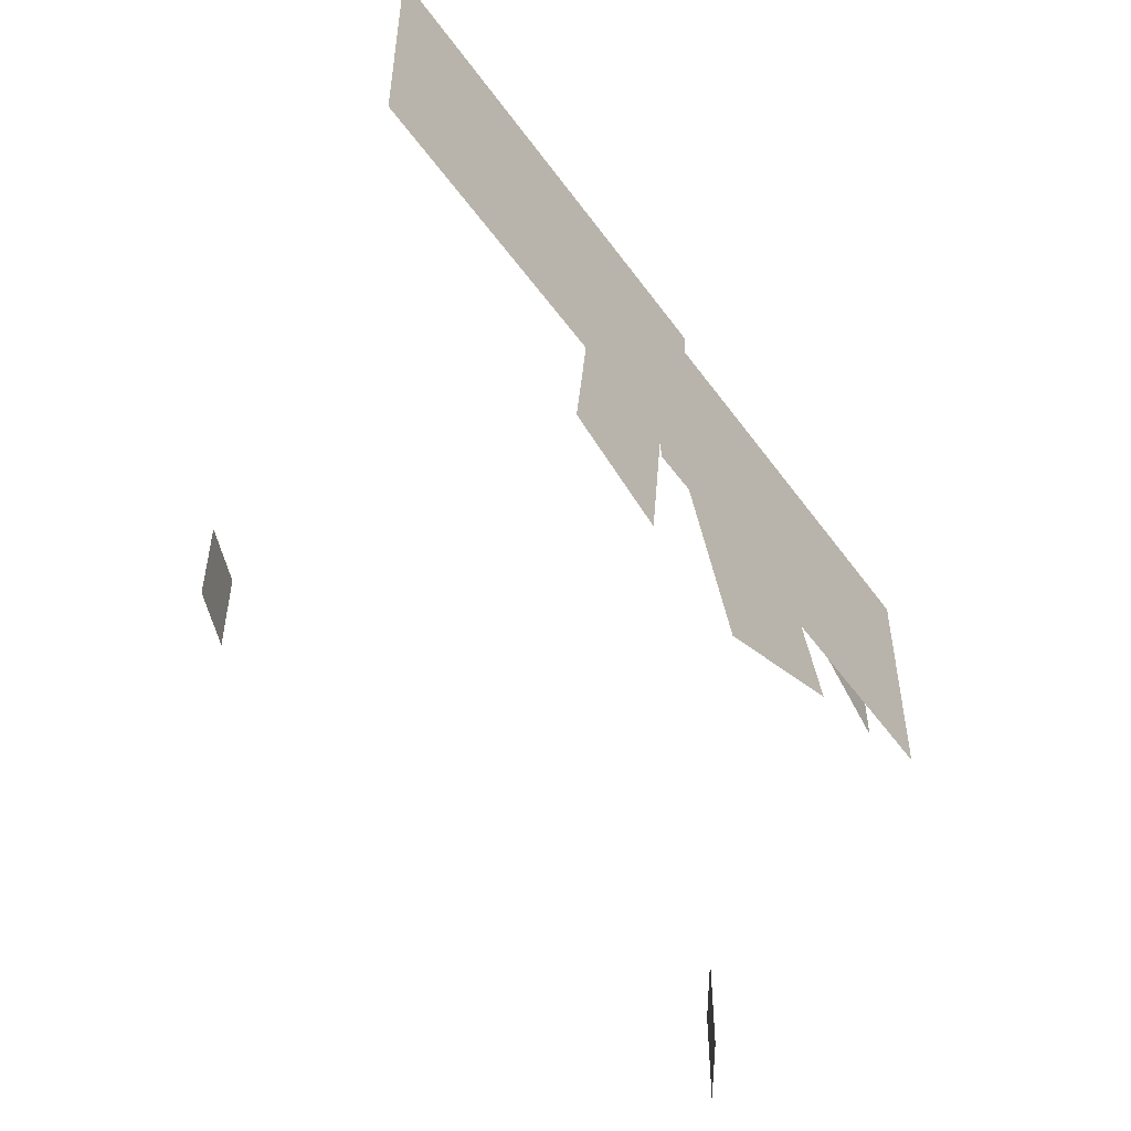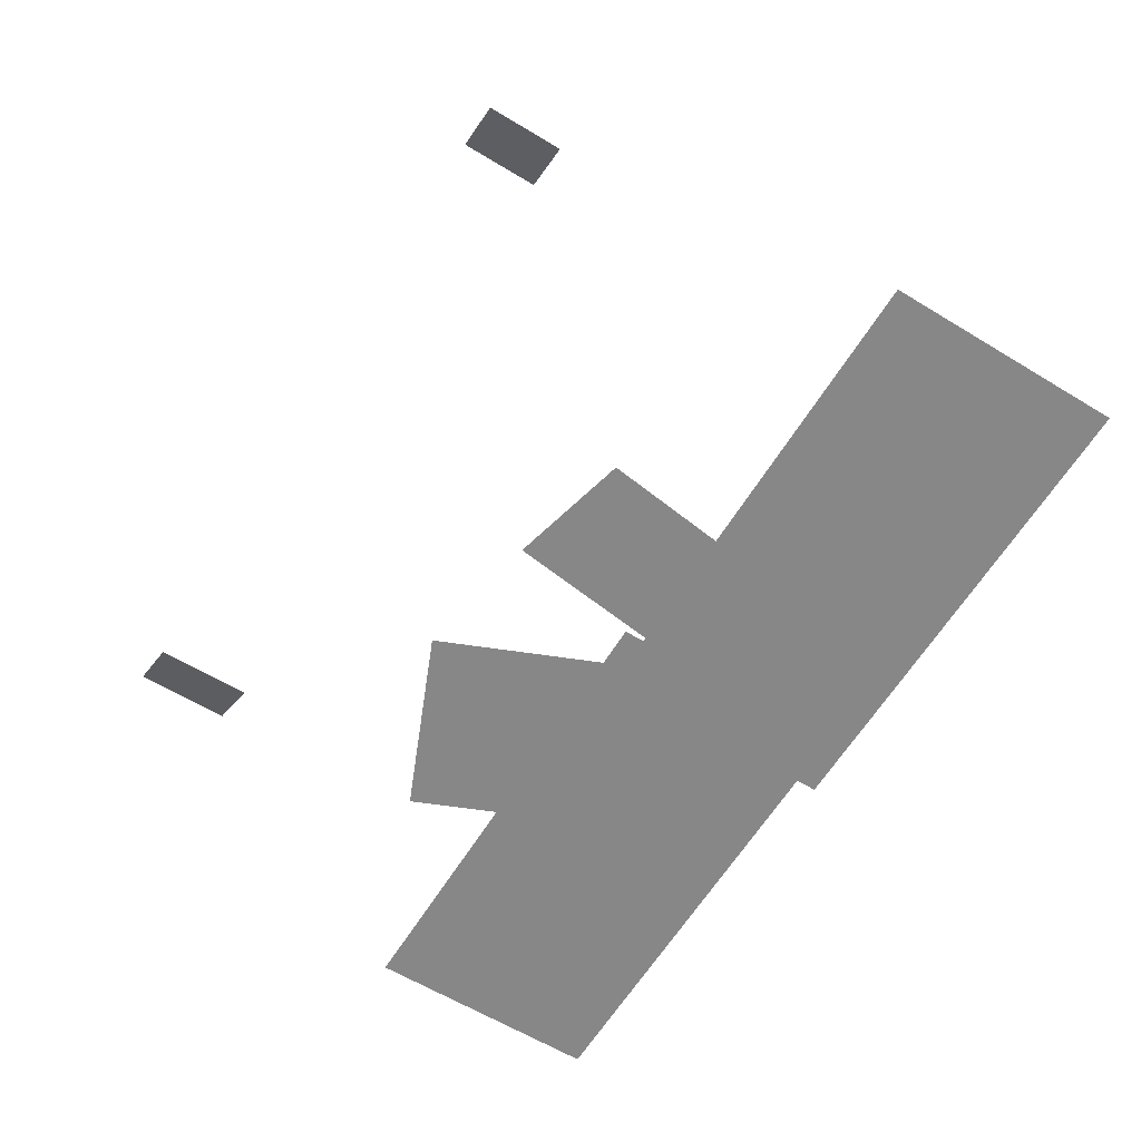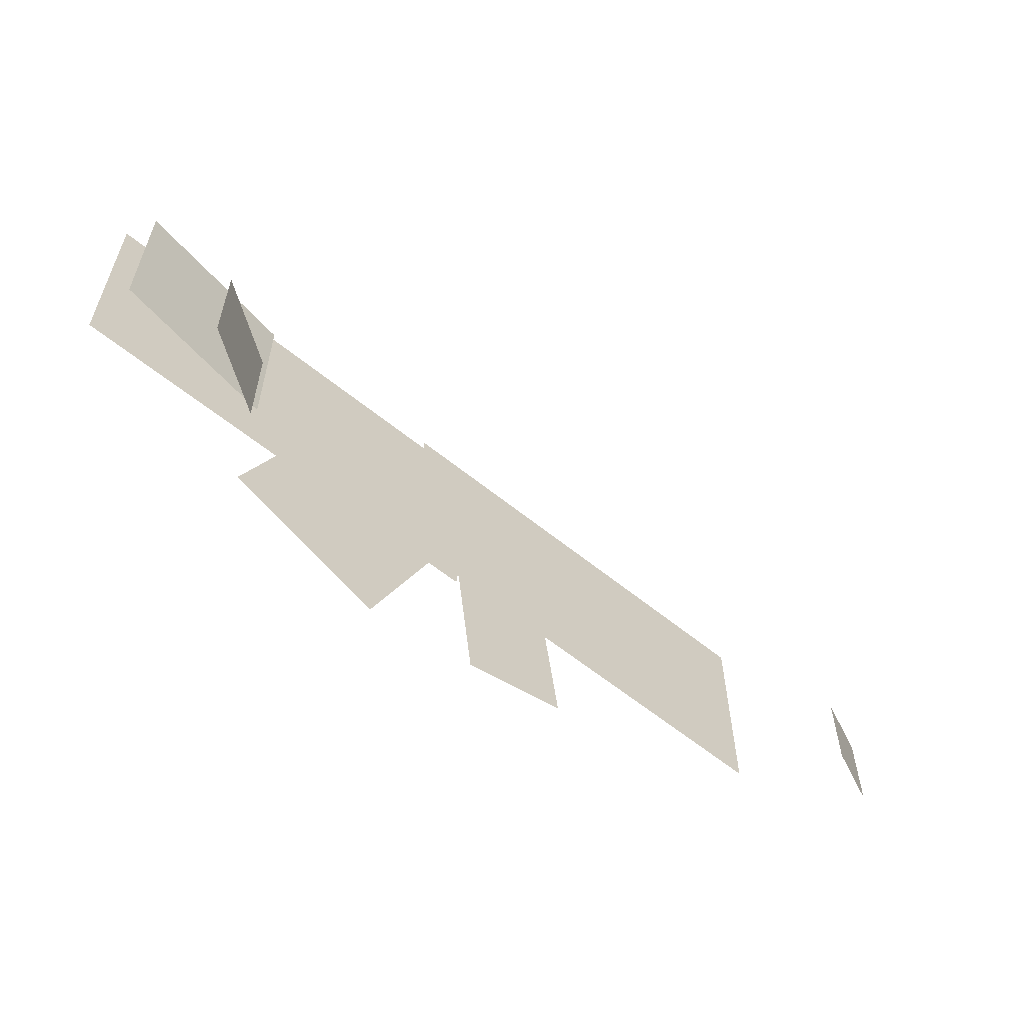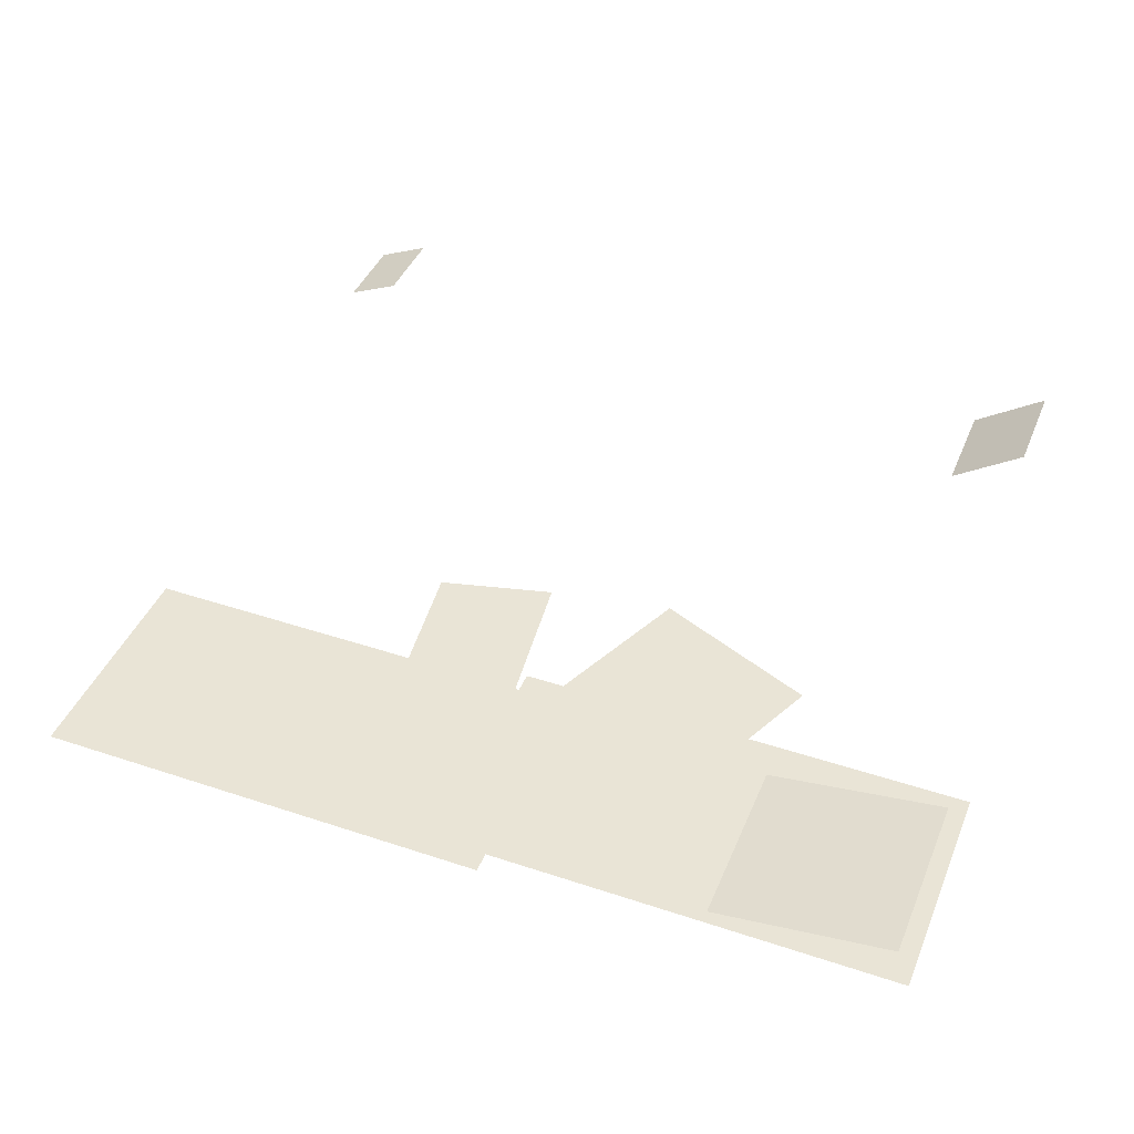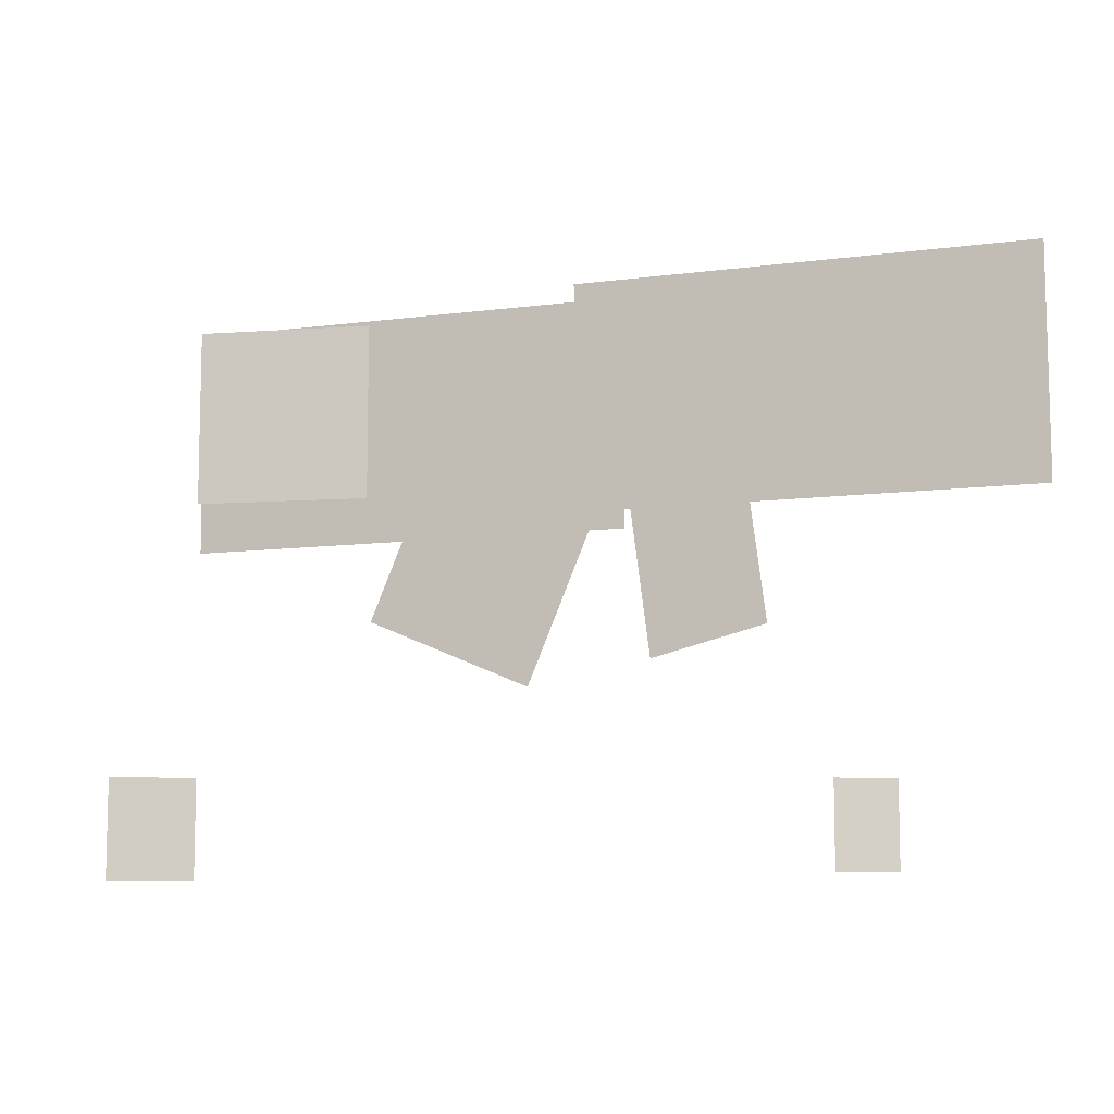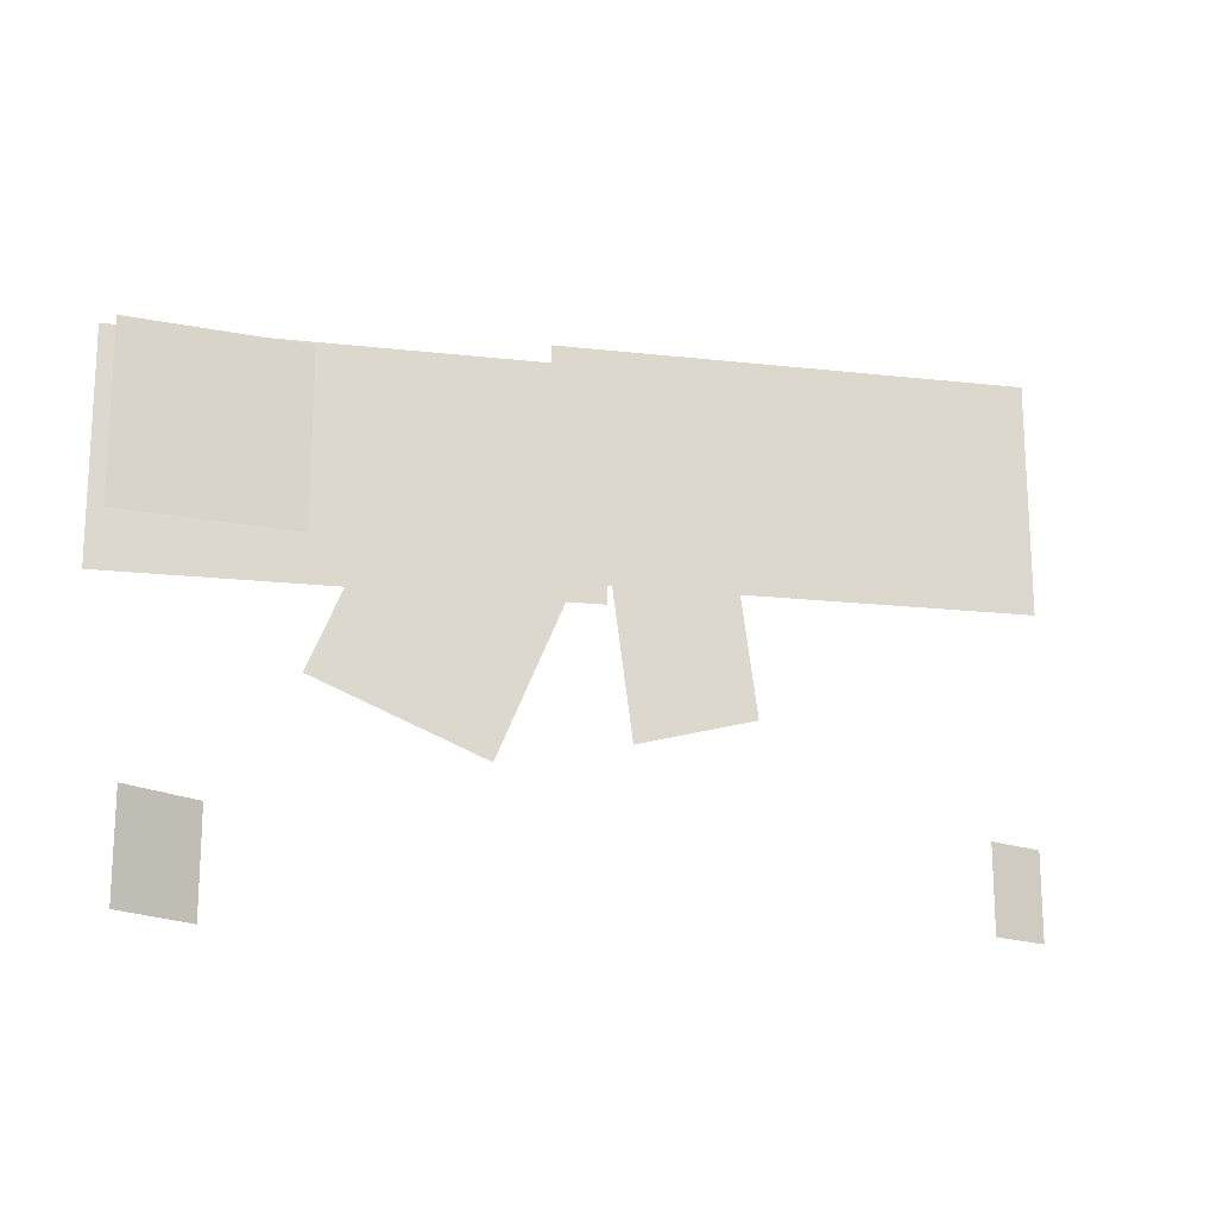
<metadata>
{"format":"obj","ext":"obj","renderer":"f3d","projection":"perspective","resolution":1024,"background":"white","views":[{"elev":-50.2,"azim":124.4,"up":"+Y"},{"elev":-62.4,"azim":58.6,"up":"+Z"},{"elev":-60.0,"azim":-39.9,"up":"+Y"},{"elev":42.7,"azim":-158.3,"up":"+Z"},{"elev":-8.8,"azim":19.5,"up":"+Y"},{"elev":-18.2,"azim":-12.6,"up":"+Y"}]}
</metadata>
<code>
g floodedCrypt_moss2
v 0.4198 5.608 -13.62
v 0.423 3.857 -13.62
v -3.079 3.85 -13.62
v -3.083 5.601 -13.62
v 0.02667 4 -13.64
v 0.02341 5.751 -13.64
v 3.526 5.757 -13.64
v 3.529 4.006 -13.64
v -2.97 4.196 -13.36
v -2.97 5.553 -13.36
v -1.629 5.553 -13.56
v -1.629 4.196 -13.56
v 2.038 5.441 -13.52
v 3.094 5.441 -13.52
v 3.094 4.385 -13.52
v 2.038 4.385 -13.52
v 0.447 4.106 -13.64
v 1.325 4.328 -13.64
v 1.485 3.111 -13.64
v 0.6071 2.889 -13.64
v -1.621 3.249 -13.64
v -1.084 4.525 -13.64
v 0.1924 3.988 -13.64
v -0.3442 2.712 -13.64
v -2.8 1.278 -11.86
v -2.8 2.001 -11.86
v -2.298 2.001 -12.2
v -2.298 1.278 -12.2
v 2.372 1.892 -11.74
v 2.742 1.892 -11.91
v 2.742 1.313 -11.91
v 2.372 1.313 -11.74
g floodedCrypt_moss2_0
f 3 2 1
f 4 3 1
f 7 6 5
f 8 7 5
g floodedCrypt_moss2_1
f 11 10 9
f 12 11 9
f 15 14 13
f 16 15 13
f 19 18 17
f 20 19 17
f 23 22 21
f 24 23 21
f 27 26 25
f 28 27 25
f 31 30 29
f 32 31 29

</code>
